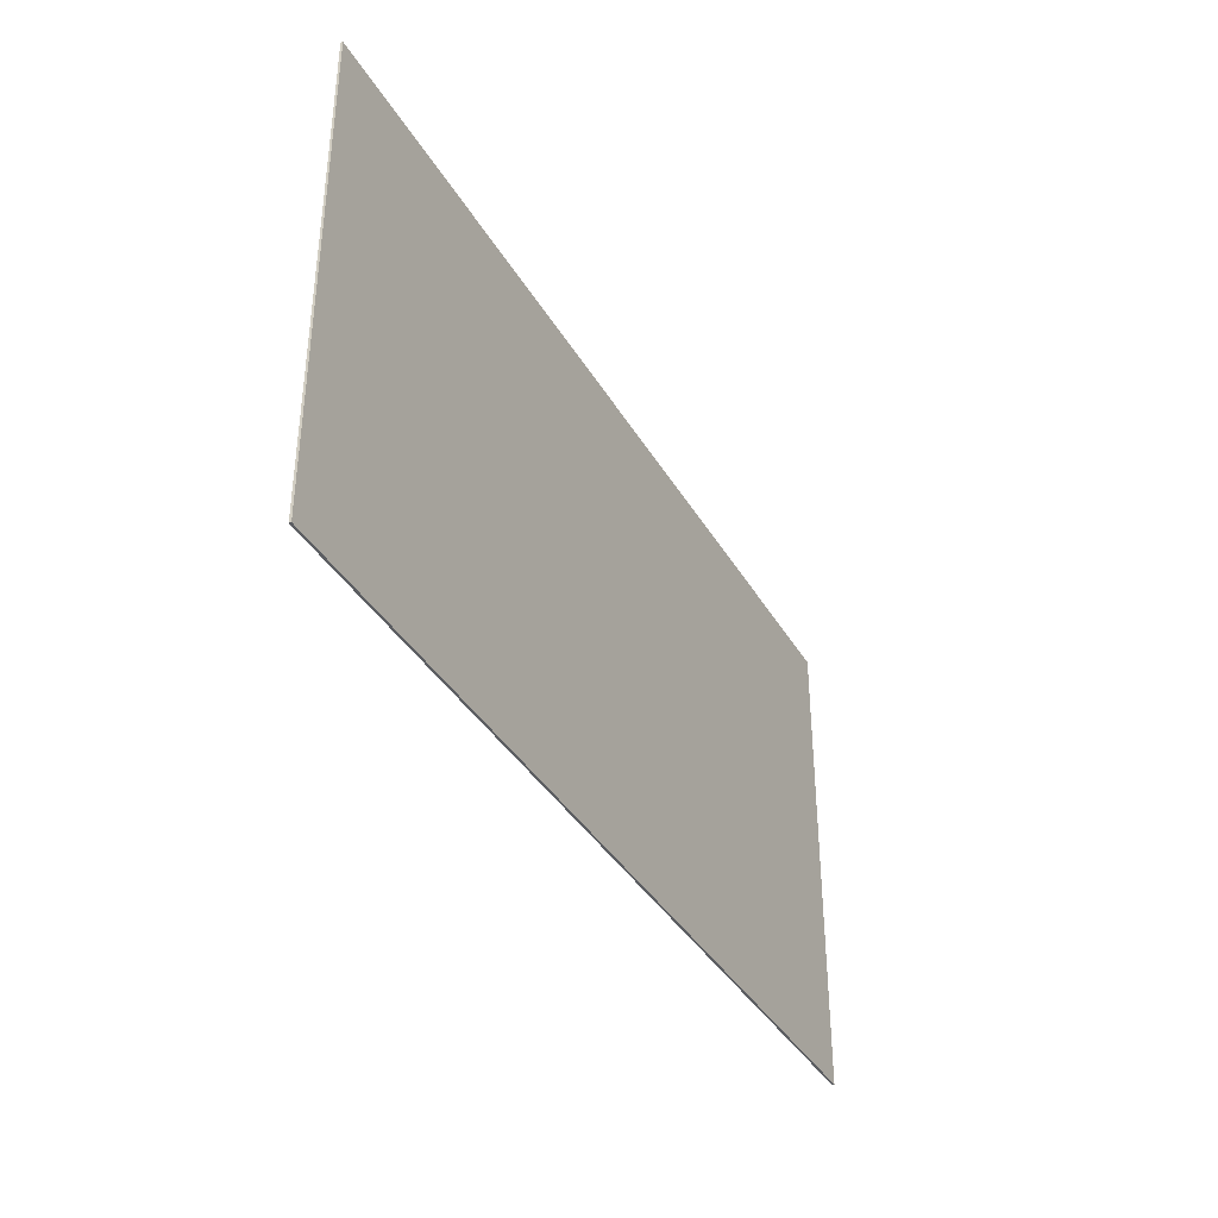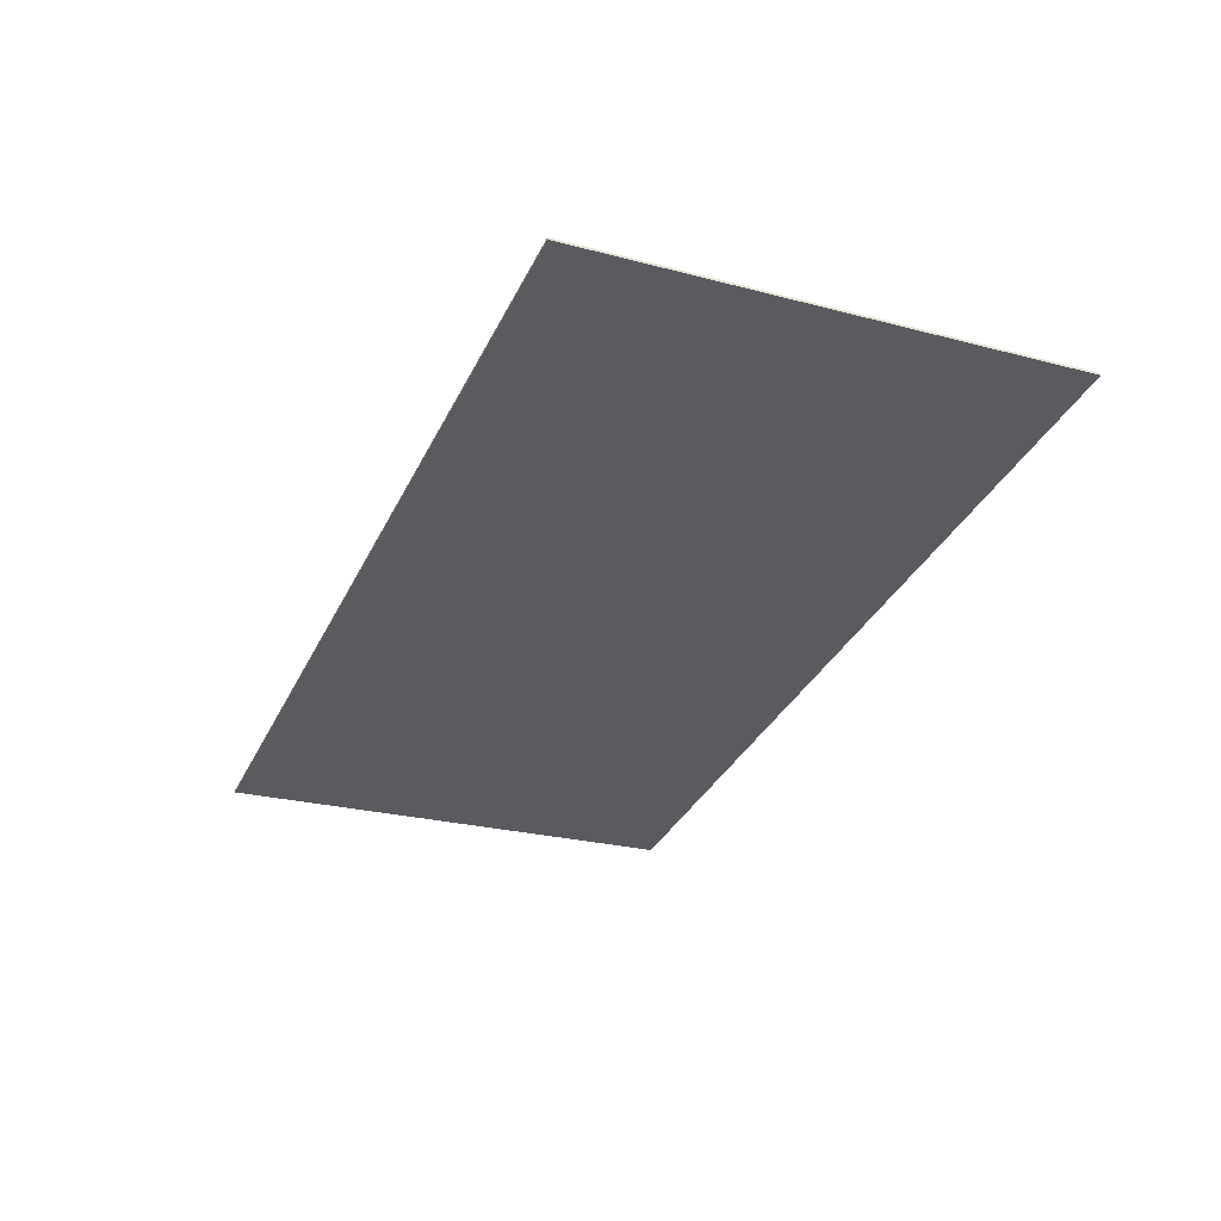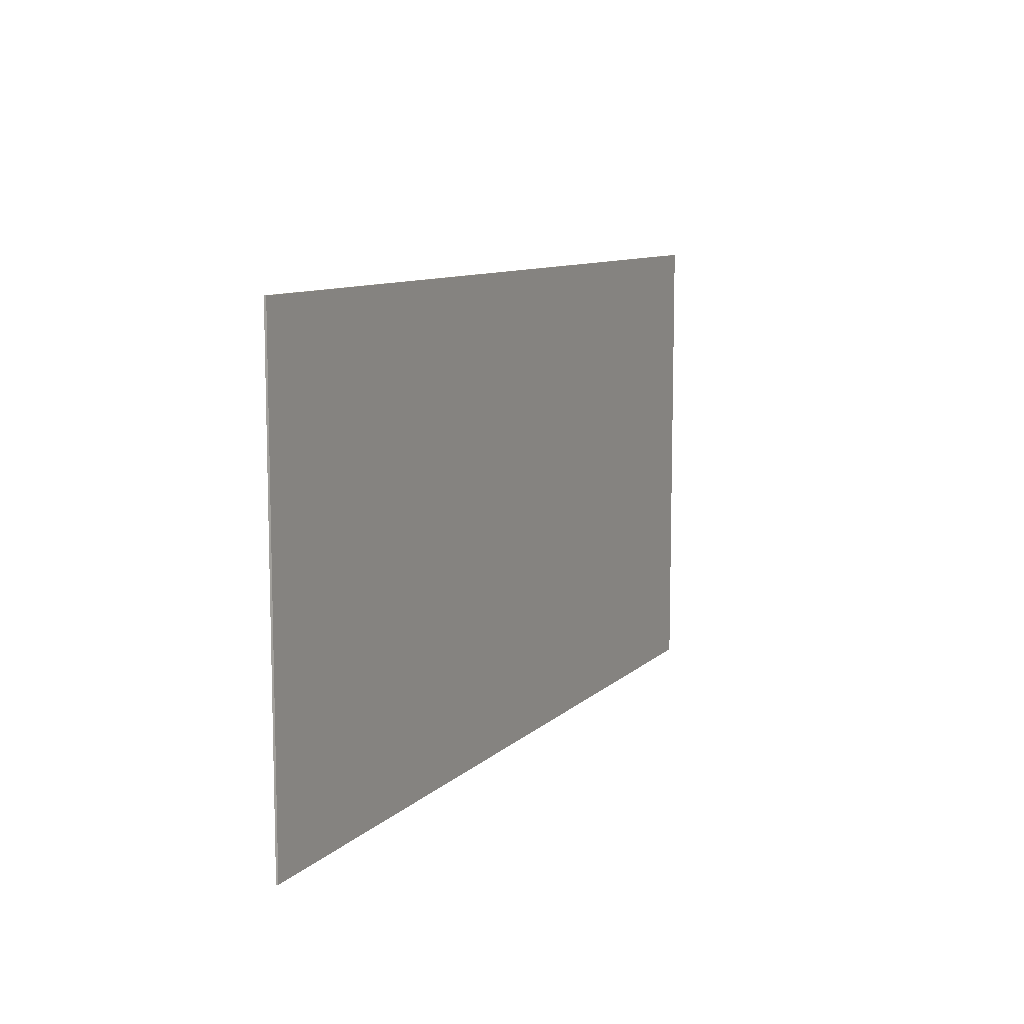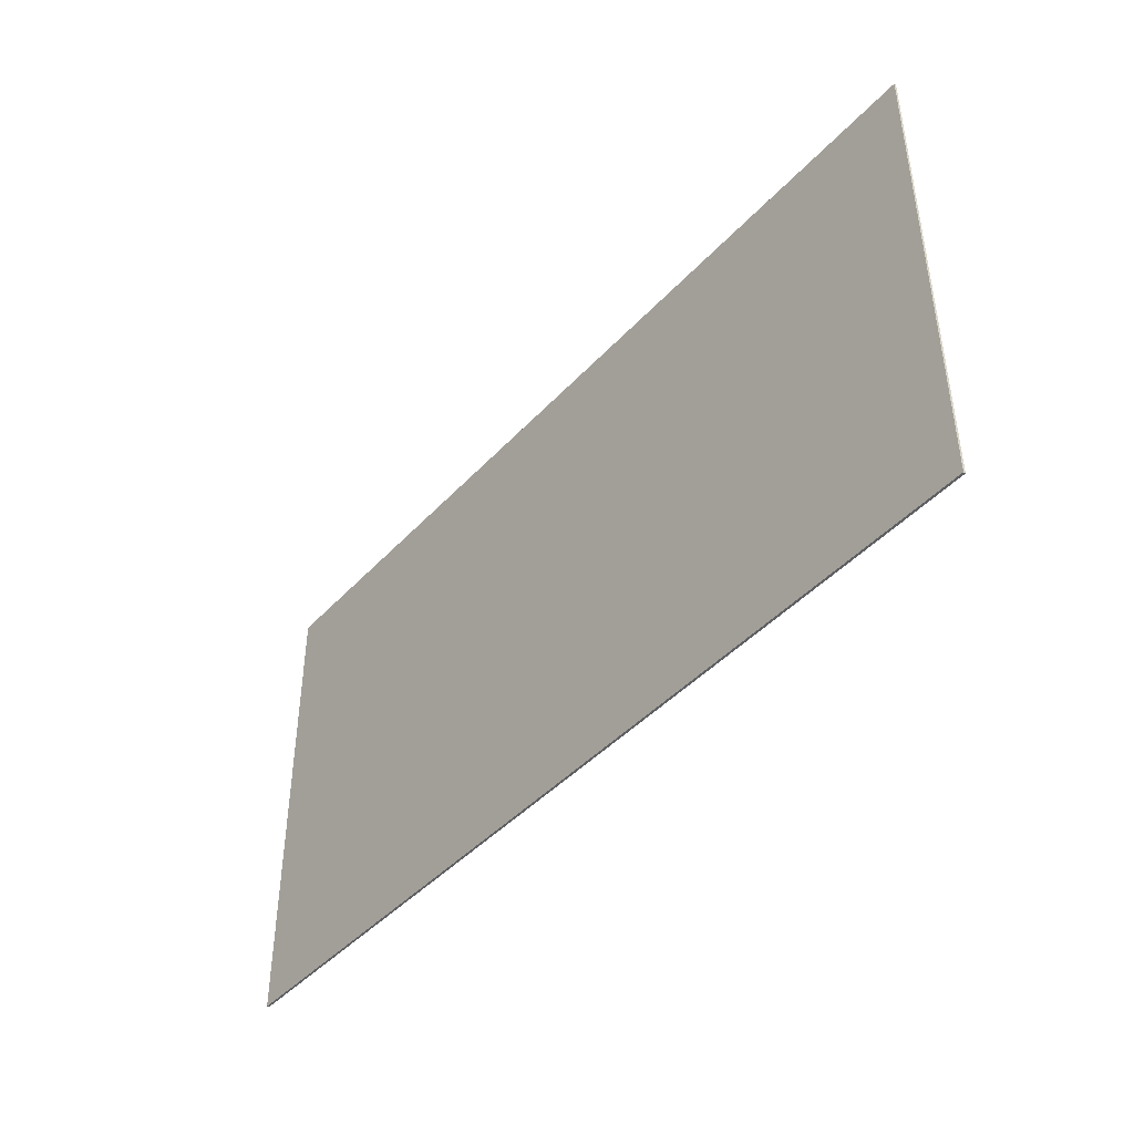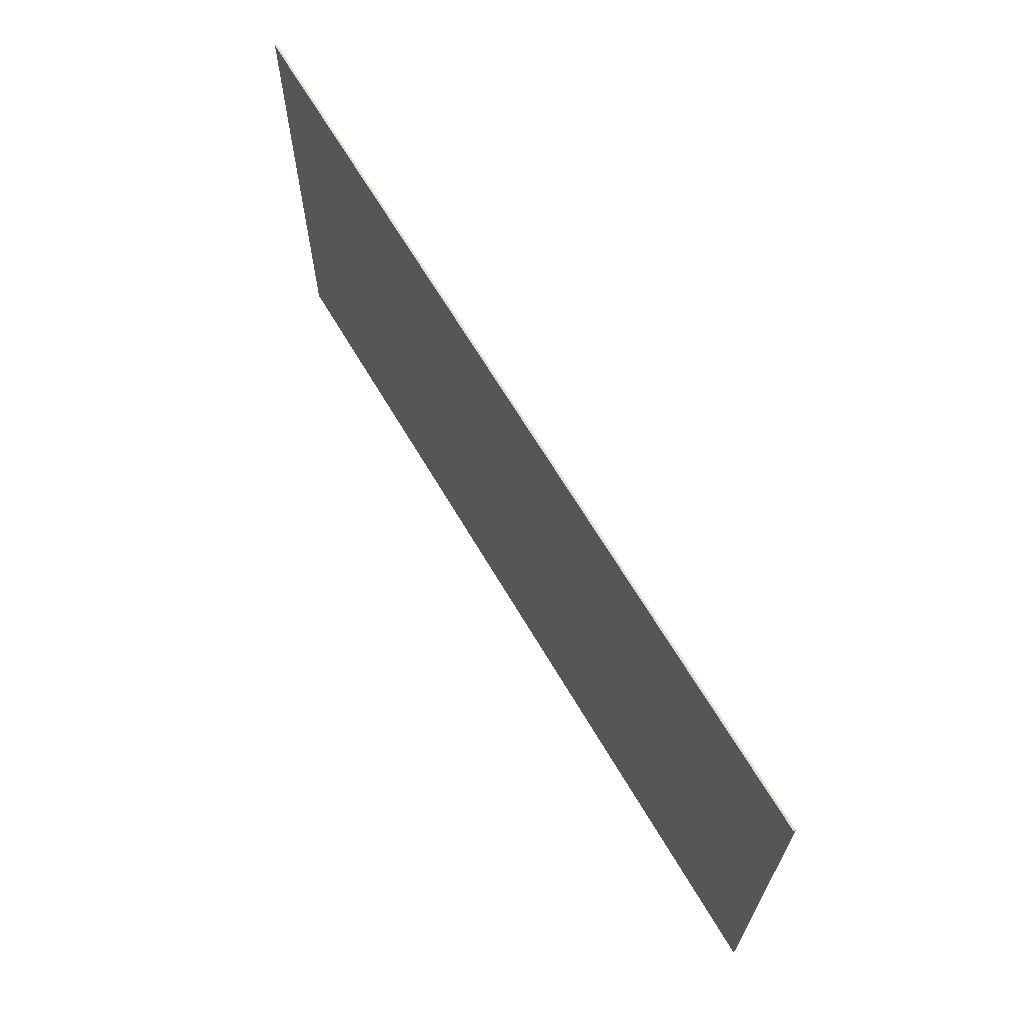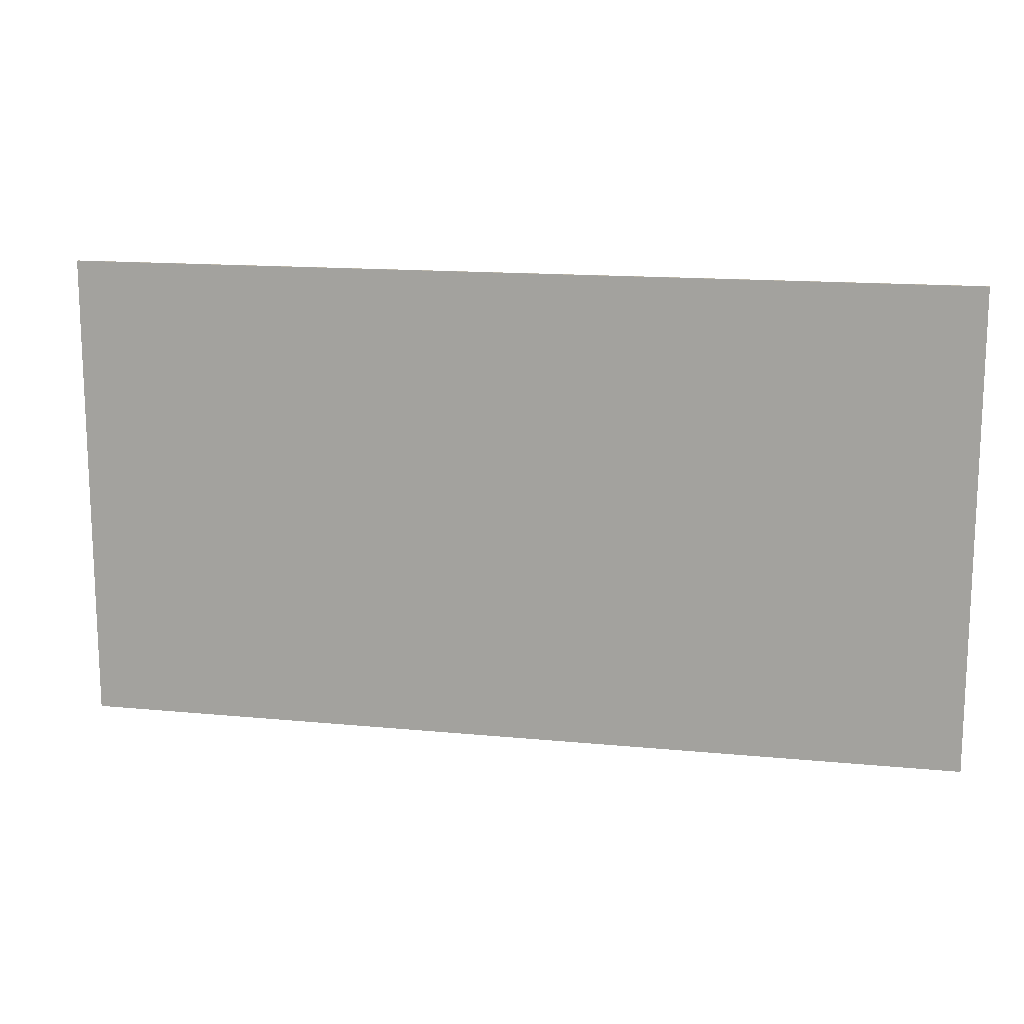
<metadata>
{"format":"obj","ext":"obj","renderer":"f3d","projection":"perspective","resolution":1024,"background":"white","views":[{"elev":-37.6,"azim":-55.3,"up":"+Y"},{"elev":-25.3,"azim":-113.0,"up":"+Z"},{"elev":9.6,"azim":-57.2,"up":"+Y"},{"elev":-43.3,"azim":-121.1,"up":"+Y"},{"elev":66.0,"azim":67.2,"up":"+Y"},{"elev":14.5,"azim":19.7,"up":"+Y"}]}
</metadata>
<code>
o Mesh38_Component_30_1_Group1_skp8C67_1_Model.001
v -1.237 1.166 -0.5207
v -0.004507 1.826 -0.6867
v -0.004507 1.166 -0.6867
v -1.237 1.826 -0.5207
v -1.237 1.166 -0.5178
v -1.237 1.826 -0.5178
v -0.004107 1.826 -0.6838
v -0.004107 1.166 -0.6838
f 5 7 6
f 7 5 8
f 1 2 3
f 2 1 4
f 5 4 1
f 4 5 6
f 5 3 8
f 3 5 1
f 3 7 8
f 7 3 2
f 4 7 2
f 7 4 6

</code>
